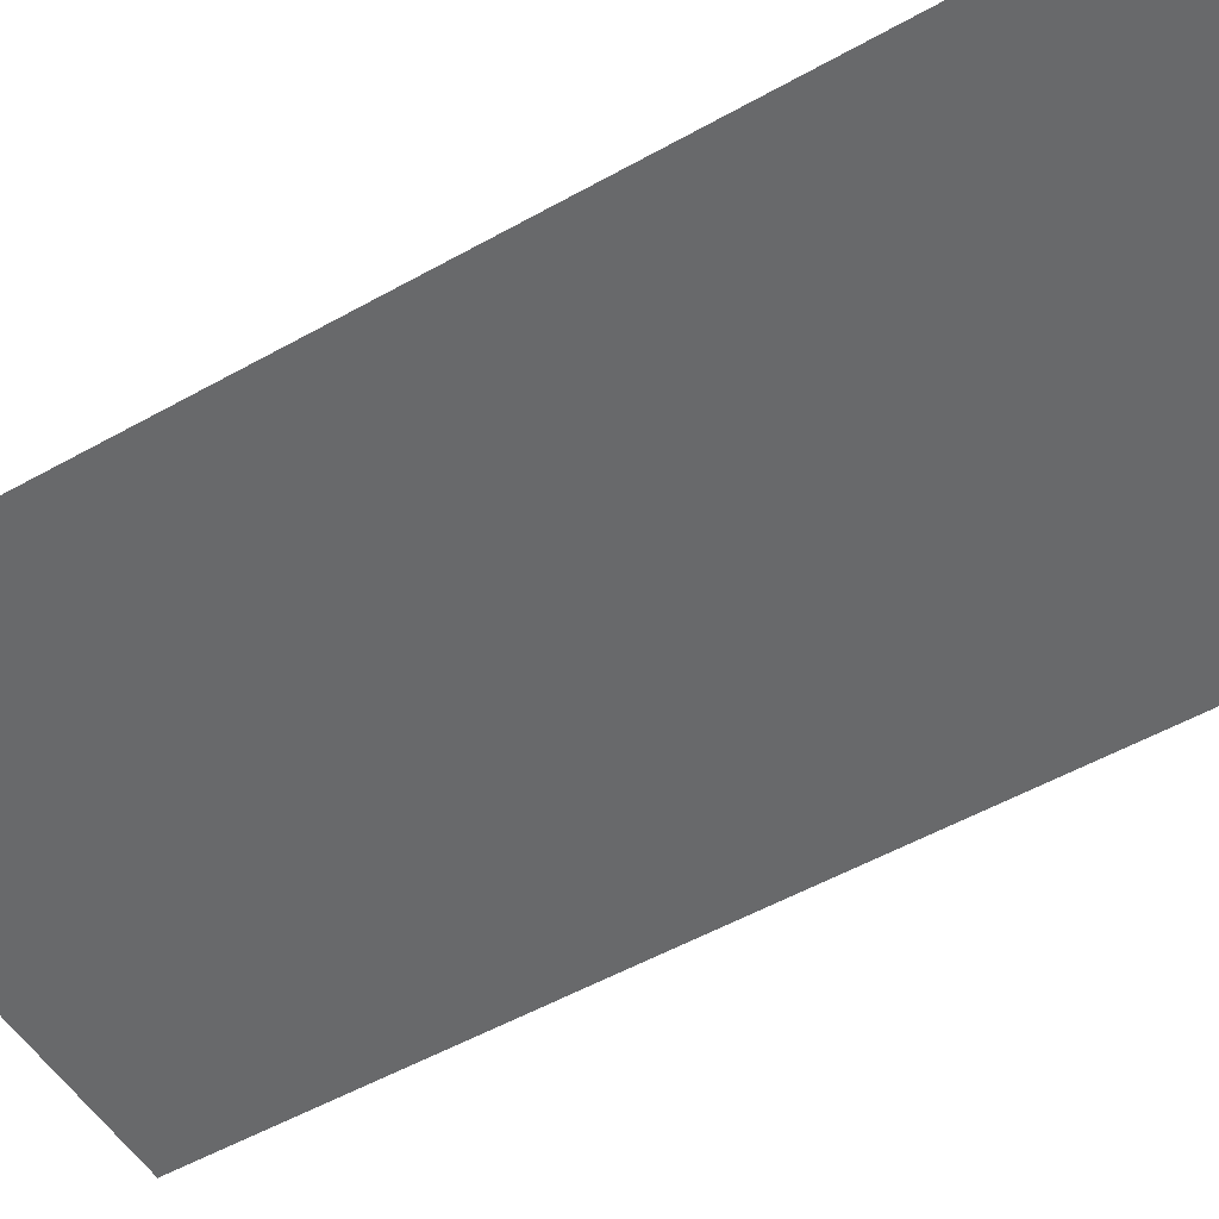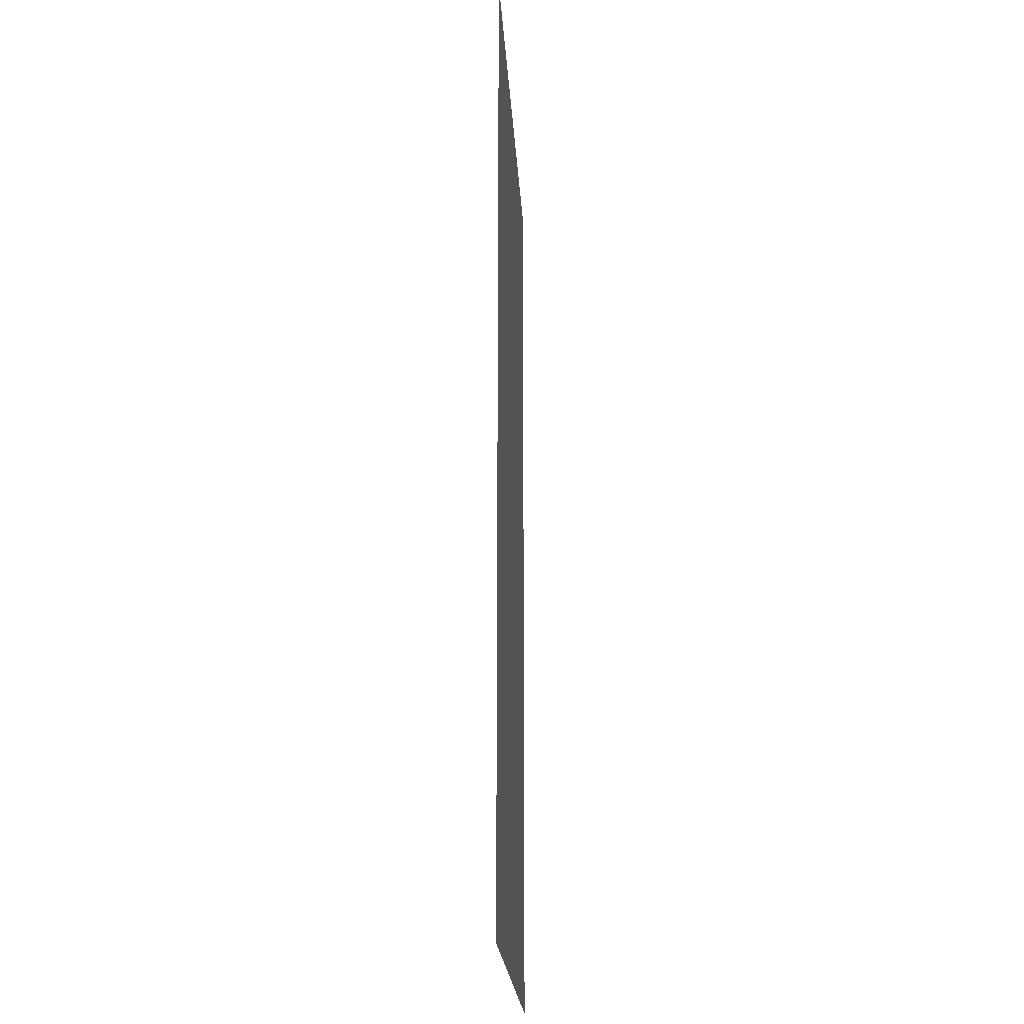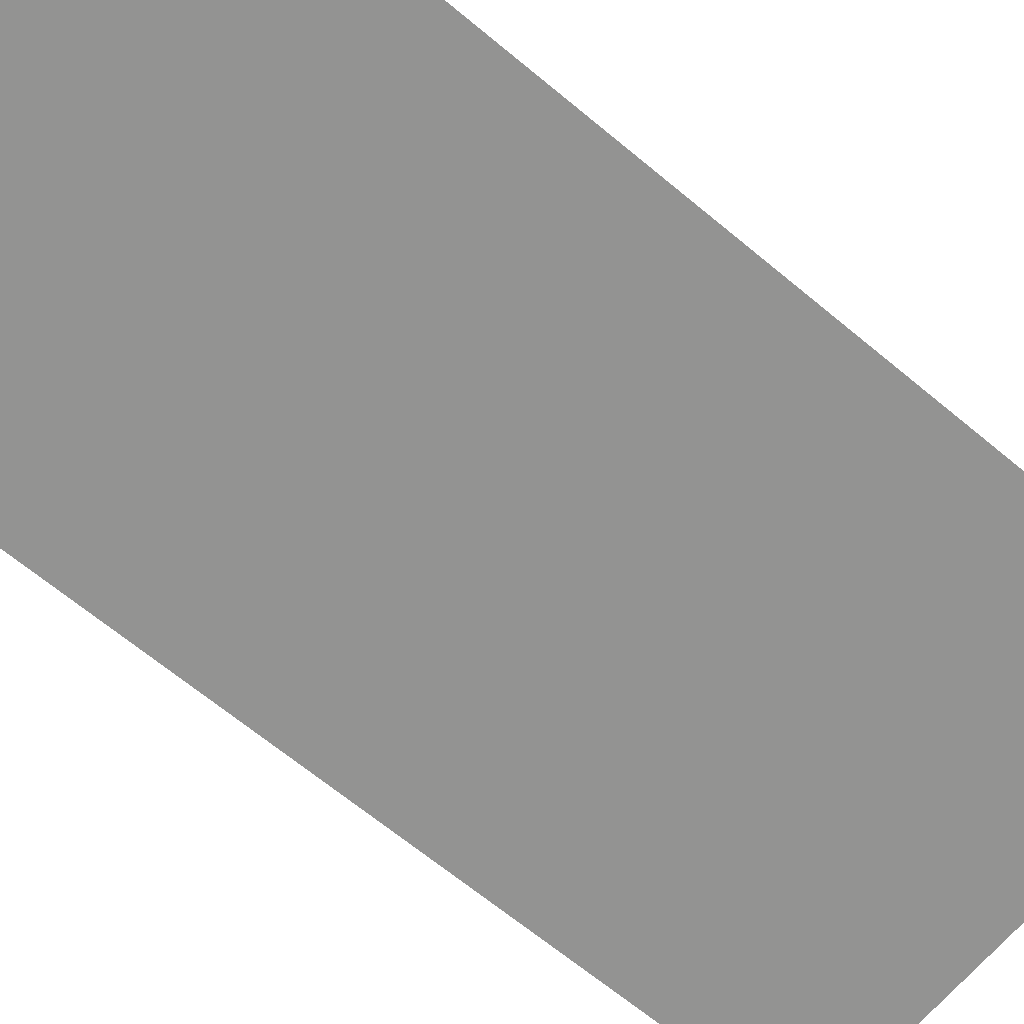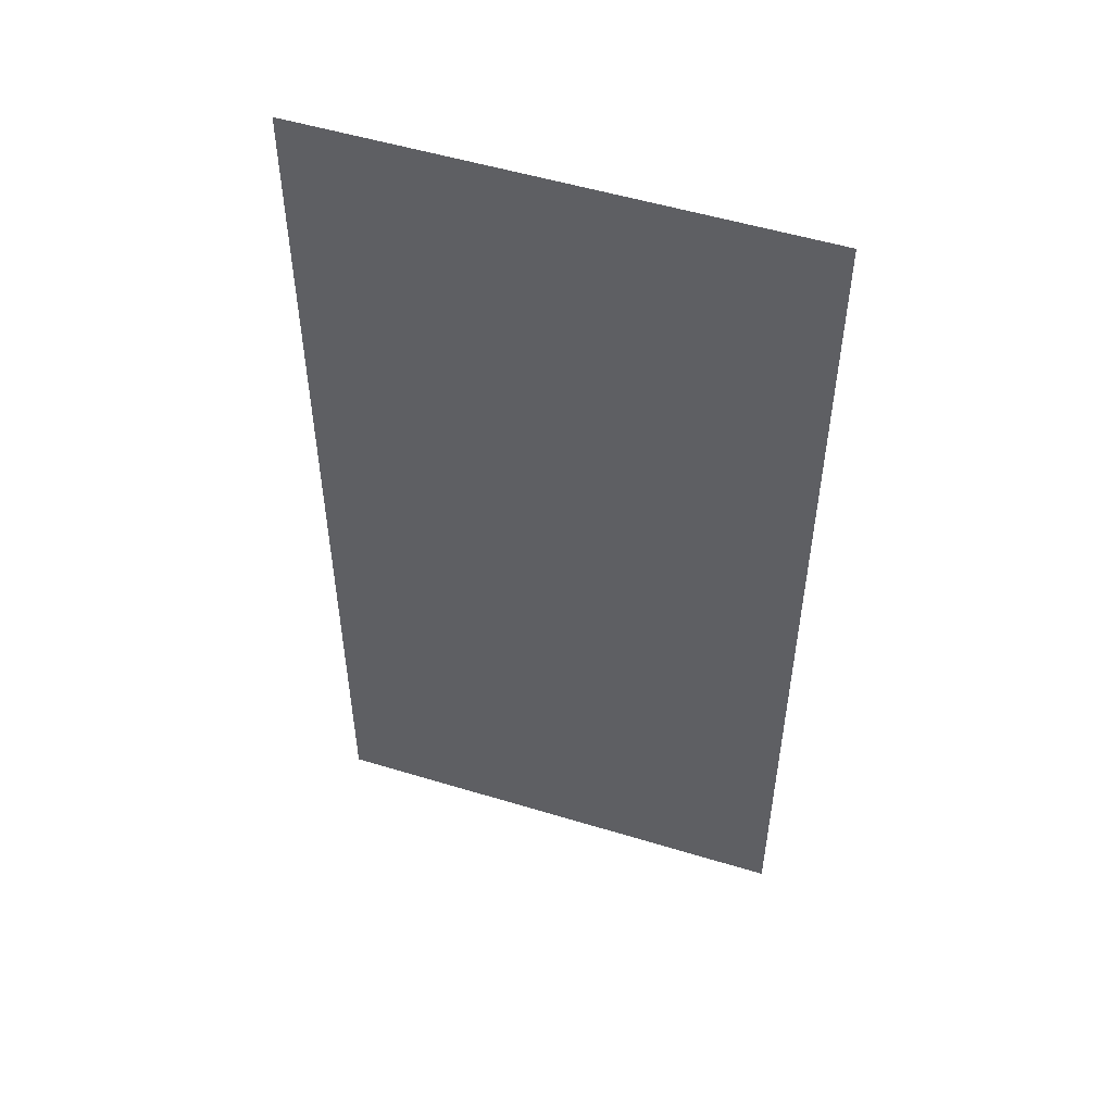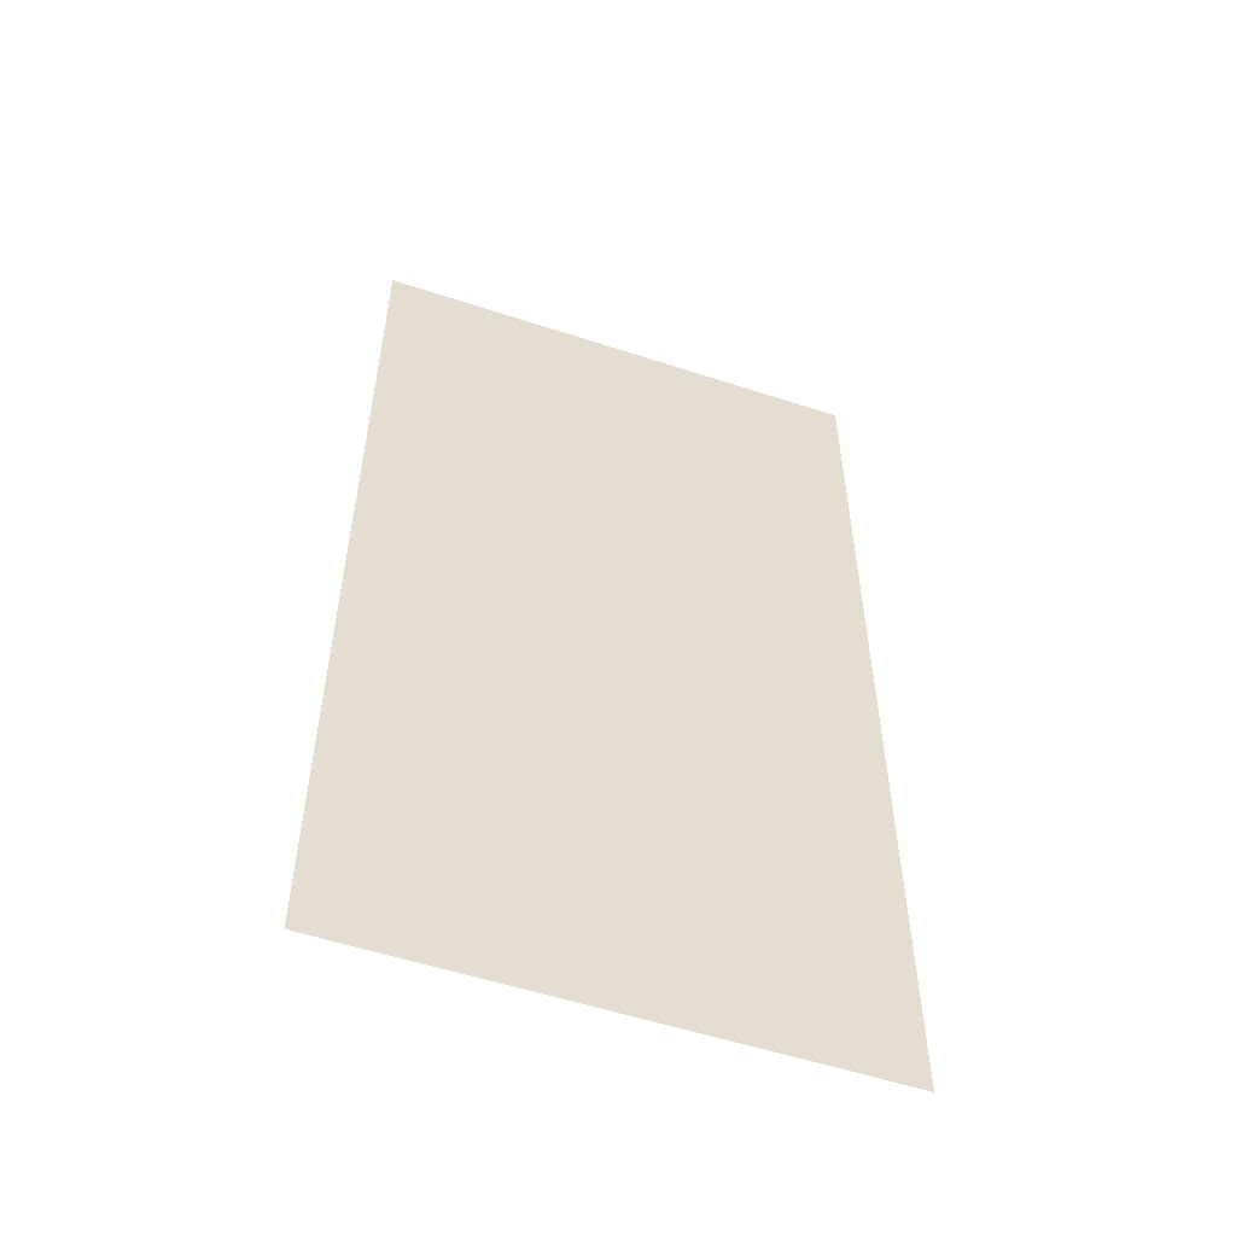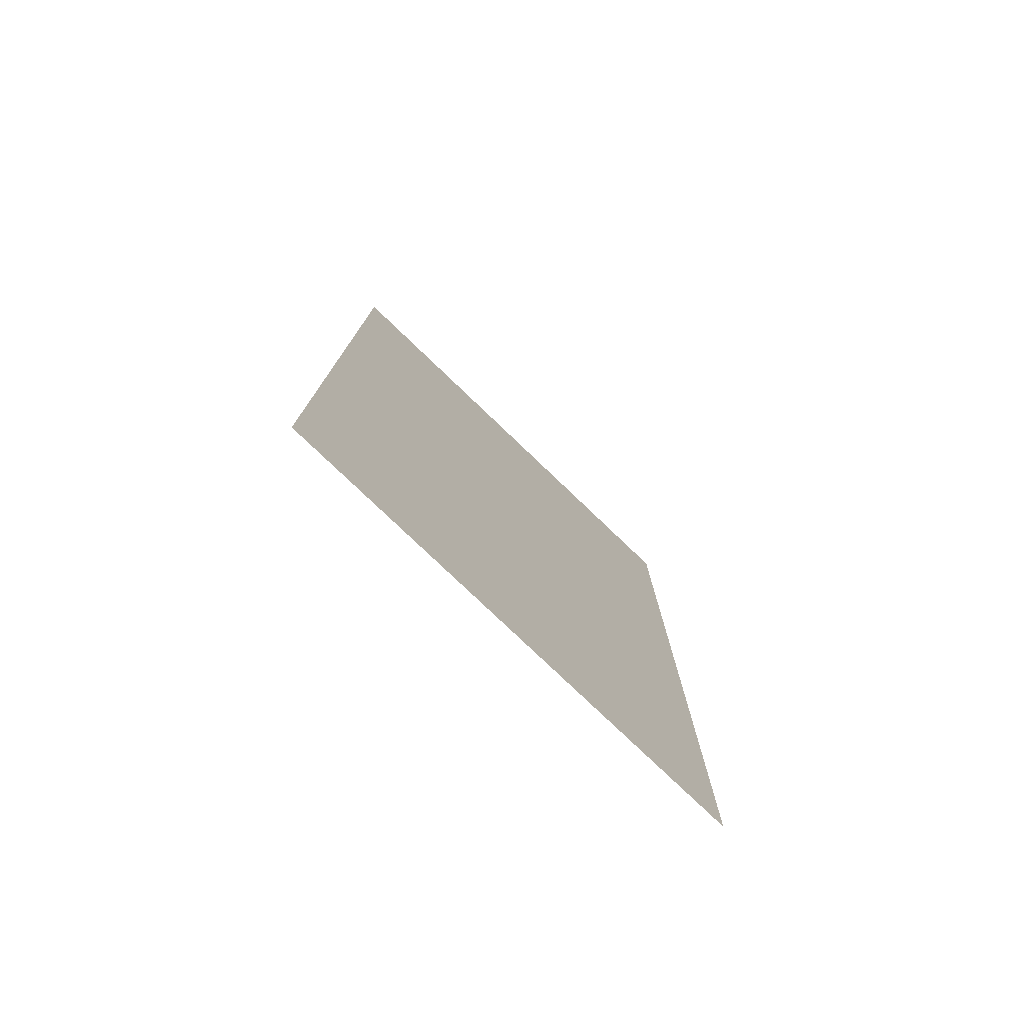
<metadata>
{"format":"obj","ext":"obj","renderer":"f3d","projection":"perspective","resolution":1024,"background":"white","views":[{"elev":-52.6,"azim":-58.8,"up":"+Y"},{"elev":-21.0,"azim":93.2,"up":"+Z"},{"elev":-66.6,"azim":50.2,"up":"+Y"},{"elev":52.4,"azim":-161.8,"up":"+Z"},{"elev":-55.0,"azim":160.9,"up":"+Z"},{"elev":-78.5,"azim":-43.7,"up":"+Z"}]}
</metadata>
<code>
o 平面
v -1 0 2.003
v 1 0 2.003
v -1 0 -2.003
v 1 0 -2.003
f 2 3 1
f 2 4 3

</code>
